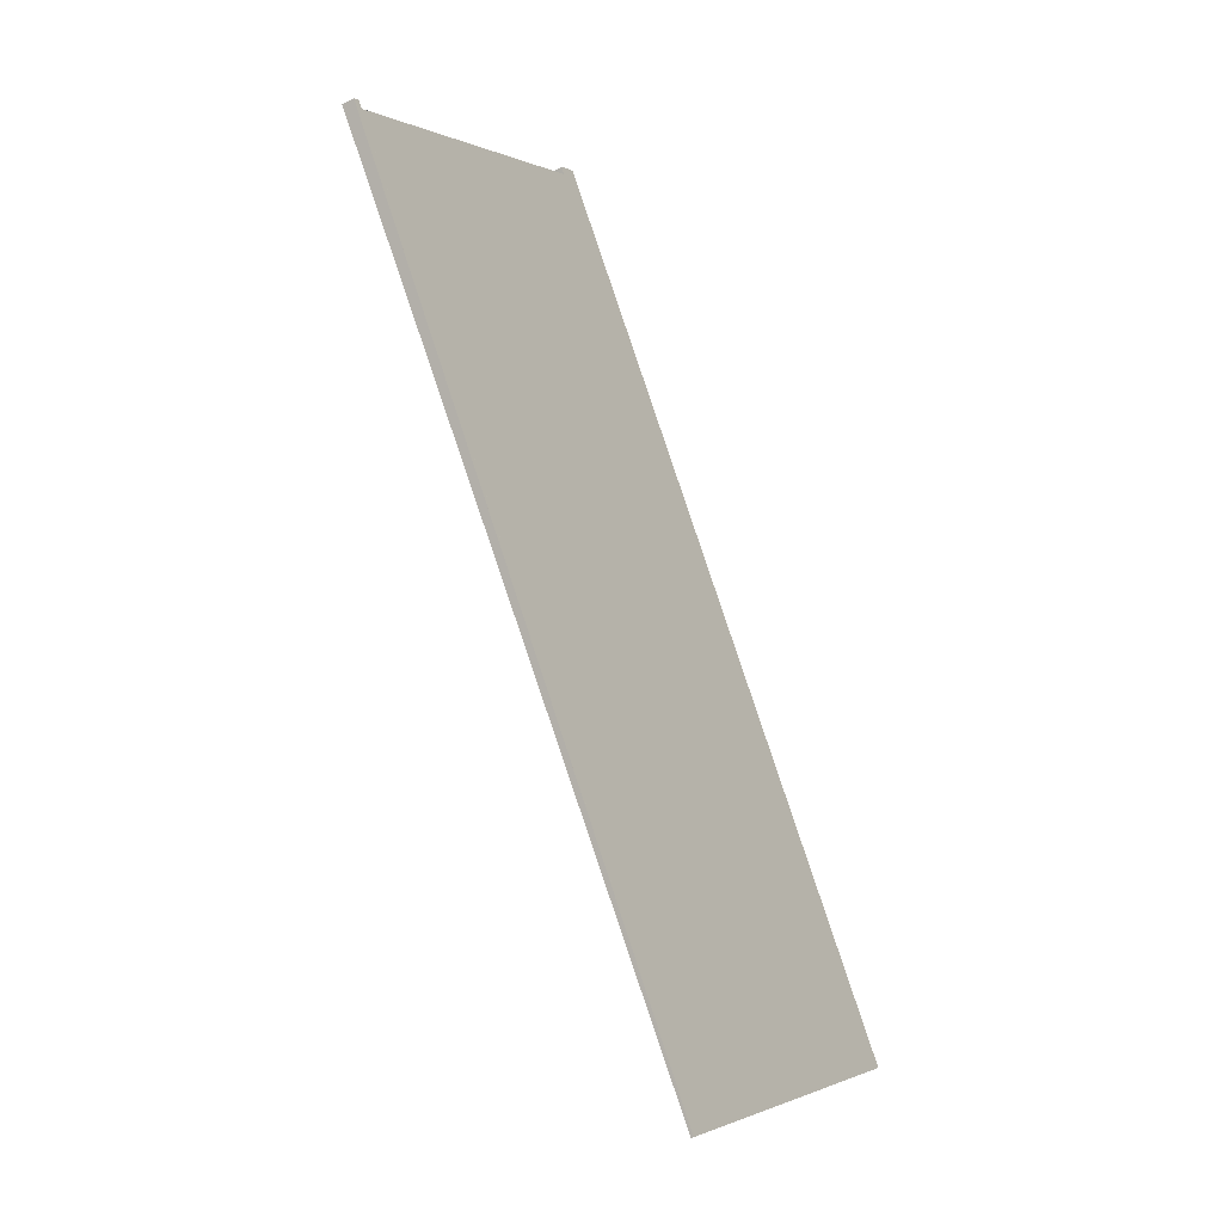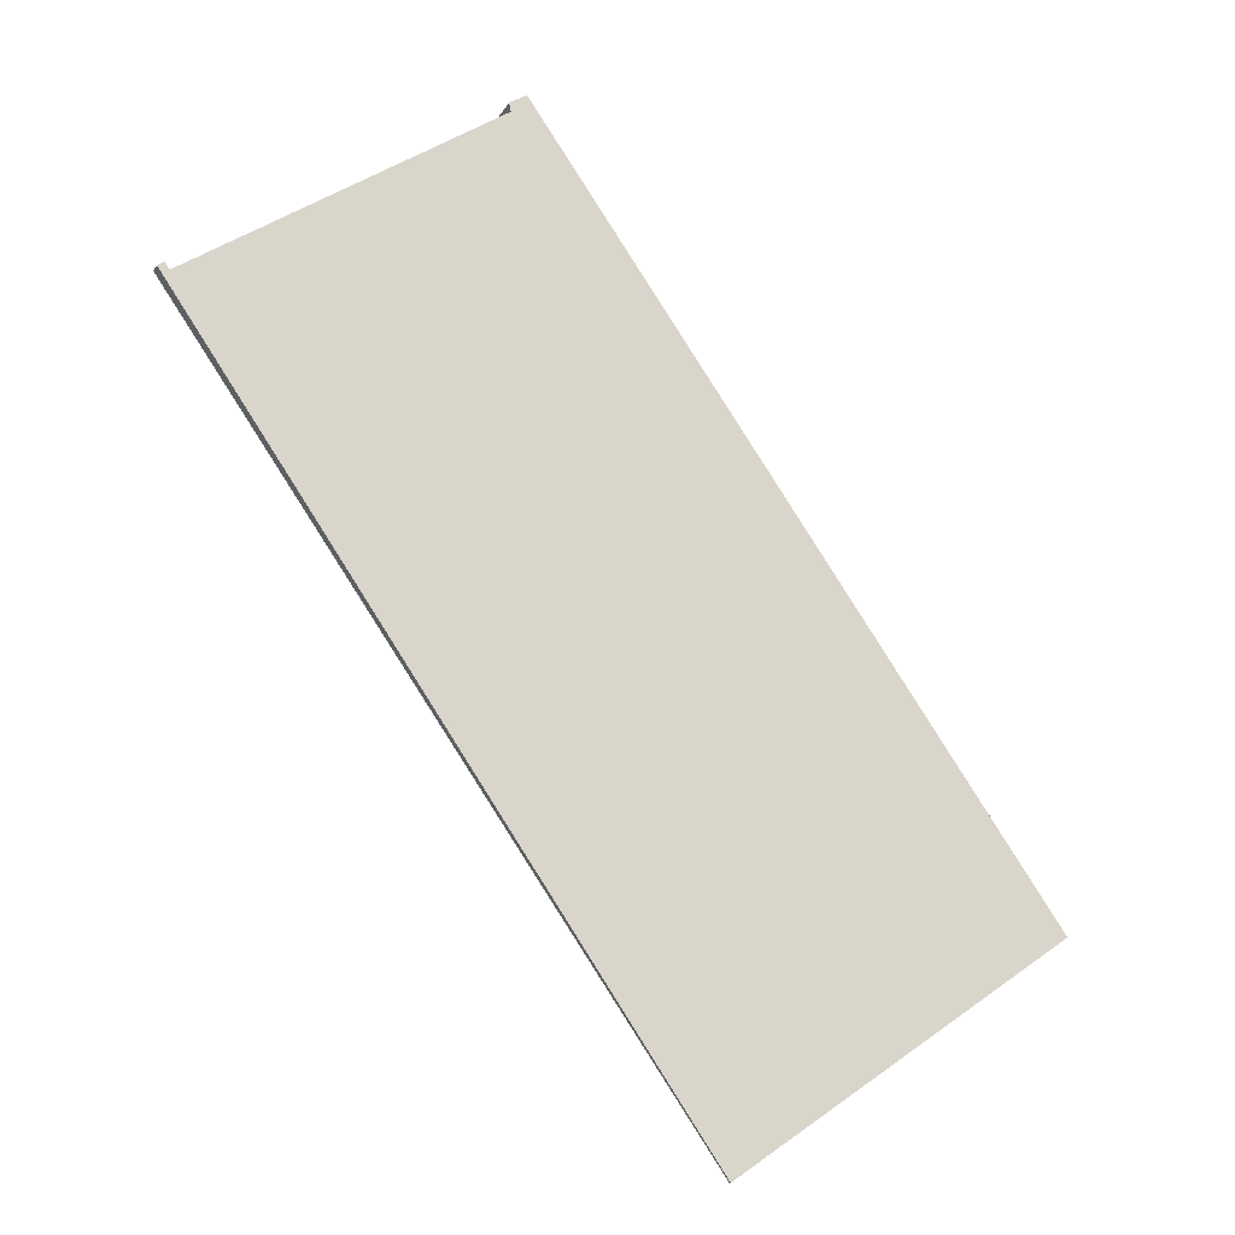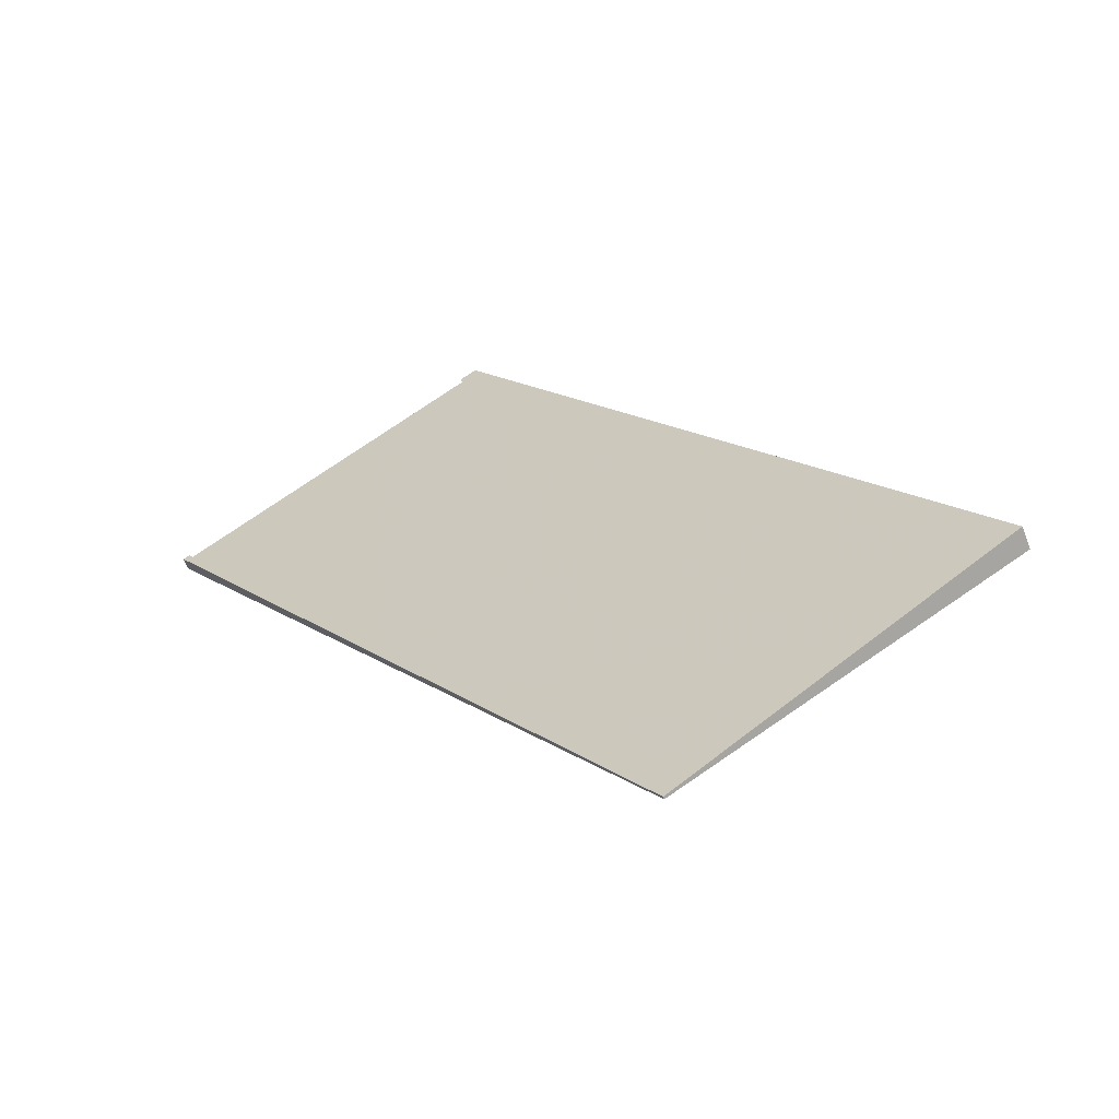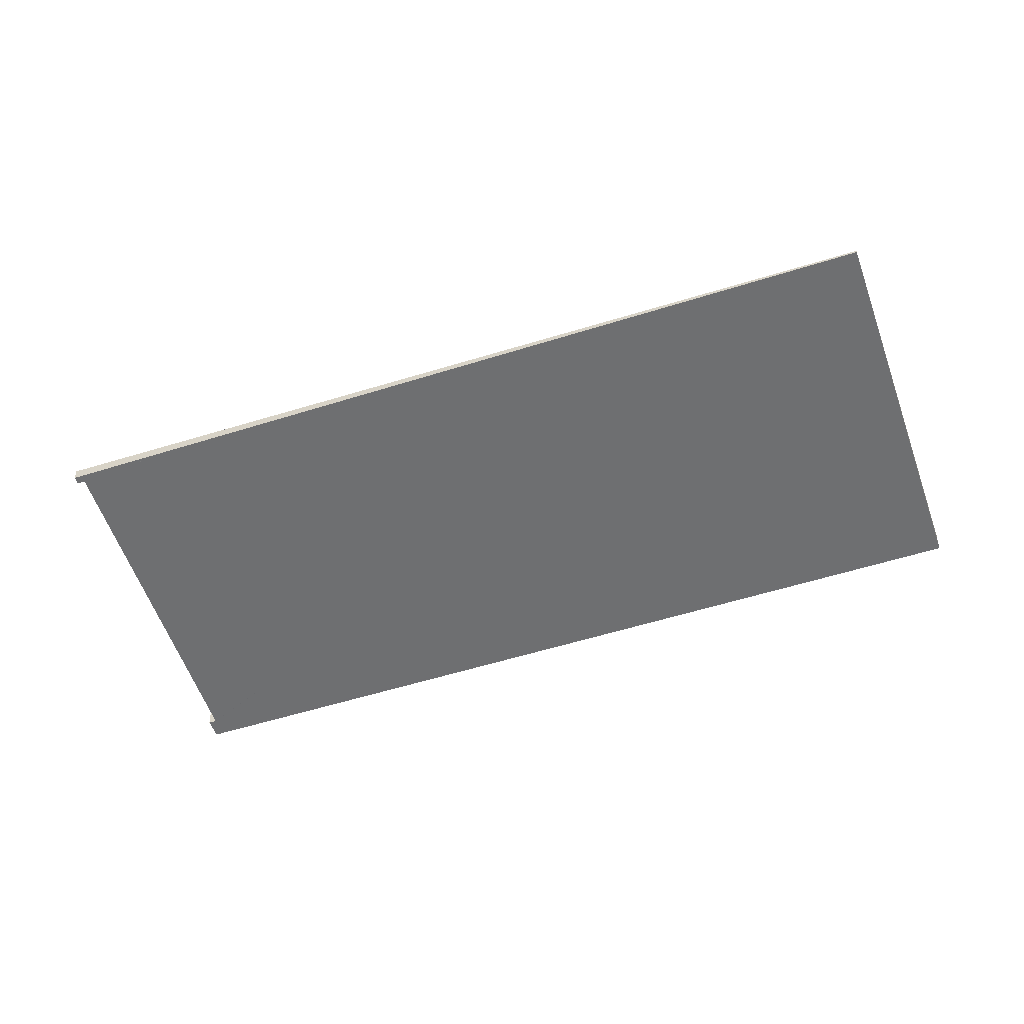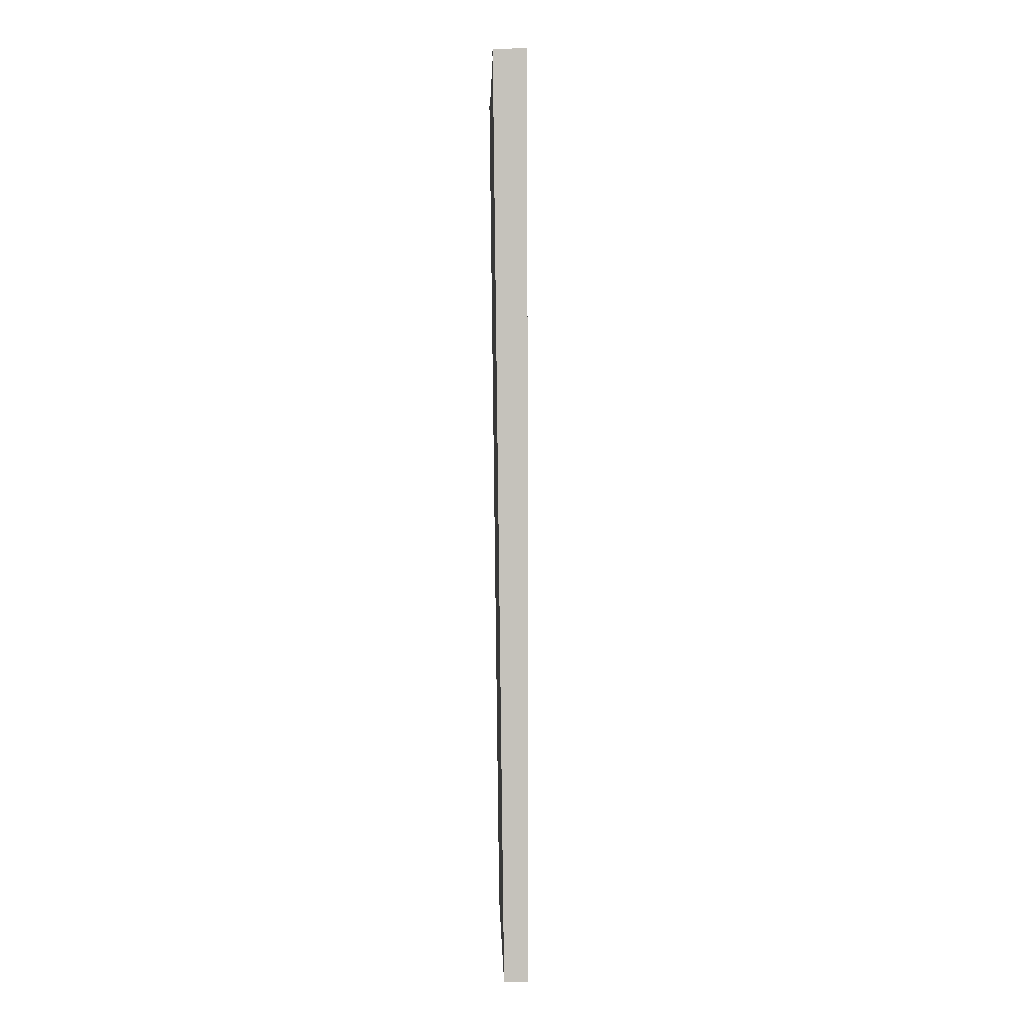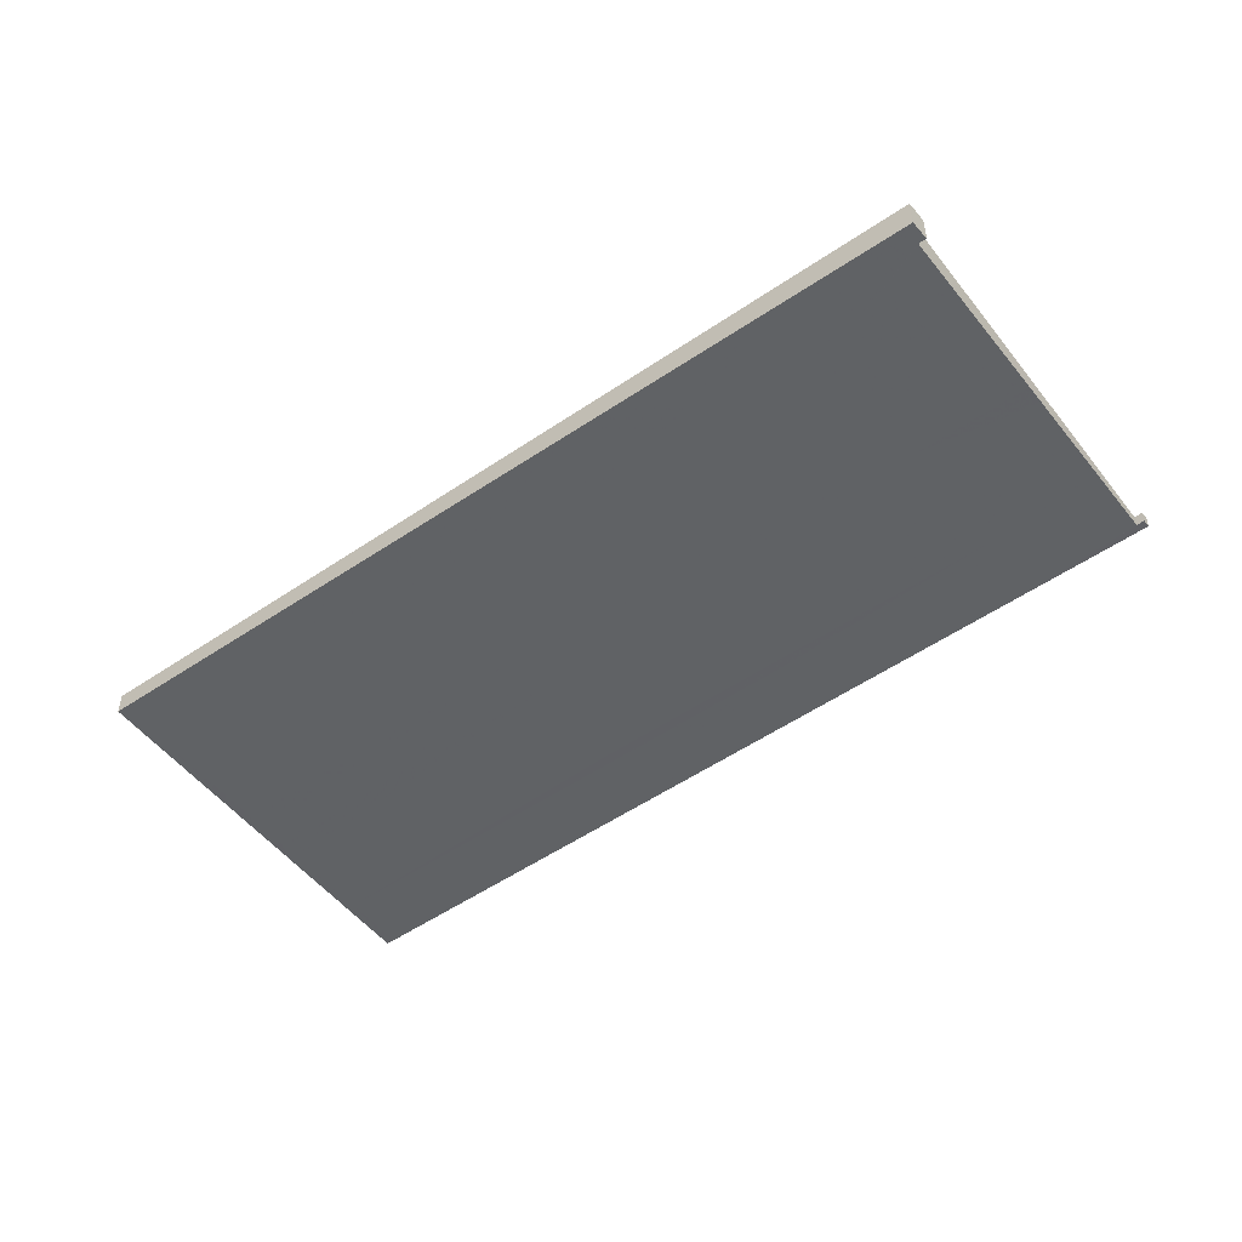
<metadata>
{"format":"obj","ext":"obj","renderer":"f3d","projection":"perspective","resolution":1024,"background":"white","views":[{"elev":-40.6,"azim":-57.2,"up":"+Y"},{"elev":-19.1,"azim":-22.0,"up":"+Y"},{"elev":-61.7,"azim":20.9,"up":"+Y"},{"elev":-51.6,"azim":-36.1,"up":"+Z"},{"elev":37.0,"azim":88.8,"up":"+Y"},{"elev":-53.1,"azim":161.5,"up":"+Z"}]}
</metadata>
<code>
v -2382 -316.8 -0.3302
v -2386 -320.1 -0.03606
v -2394 -309.7 -0.173
v -2393 -309.6 -0.1788
v -2393 -309.7 -0.1774
v -2389 -306.7 -0.4493
v -2389 -306.6 -0.4504
v -2389 -306.4 -0.4651
v -2389 -306.5 -0.4641
v -2389 -306.7 -0.4494
v -2393 -309.7 -0.1775
v -2393 -309.8 -0.1718
v -2389 -306.5 -0.462
v -2389 -306.5 -0.4631
v -2382 -316.8 -0.3262
v -2384 -318.2 -0.2
v -2391 -308 -0.3357
v -2384 -312.9 -0.3782
v -2384 -312.8 -0.3815
v -2386 -314.3 -0.2521
v -2389 -316.1 -0.08808
v -2388 -315.6 -0.1345
v -2385 -319.5 -0.08324
v -2393 -309.3 -0.217
v -2388 -315.5 -0.1415
v -2385 -319.5 -0.09018
v -2393 -309.2 -0.224
v -2387 -314.9 -0.198
v -2384 -318.8 -0.1467
v -2392 -308.6 -0.2805
v -2385 -313.4 -0.3311
v -2382 -317.3 -0.2798
v -2390 -307.1 -0.4136
v -2388 -307.9 -0.4463
v -2388 -307.9 -0.444
v -2389 -308.4 -0.3959
v -2390 -309.3 -0.3178
v -2392 -310.6 -0.1993
v -2393 -311.1 -0.1538
v -2392 -310.6 -0.2062
v -2391 -309.9 -0.2628
v -2387 -311.3 -0.359
v -2388 -312.1 -0.2804
v -2390 -313.5 -0.1625
v -2391 -314 -0.1164
v -2390 -313.4 -0.1694
v -2389 -312.8 -0.2259
v -2386 -310.7 -0.4066
v -2386 -310.7 -0.4094
v -2390 -309.5 -0.2987
v -2388 -312.4 -0.2618
v -2387 -314.5 -0.2339
v -2384 -318.4 -0.1826
v -2391 -308.2 -0.3164
v -2388 -312.5 -0.2463
v -2390 -309.7 -0.2836
v -2387 -314.7 -0.2179
v -2384 -318.6 -0.1659
v -2391 -308.3 -0.3016
v -2384 -318.3 -0.1838
v -2384 -318.1 -0.2013
v -2385 -318.7 -0.1479
v -2384 -318.5 -0.1671
v -2382 -316.7 -0.3275
v -2382 -316.7 -0.3314
v -2382 -317.3 -0.281
v -2386 -320 -0.0373
v -2386 -319.4 -0.08446
v -2385 -319.4 -0.0914
v -2382 -316.8 -0.3262
v -2382 -316.8 -0.3302
v -2382 -316.8 5.551e-17
v -2382 -316.8 0
v -2386 -320 -0.0373
v -2386 -320.1 -0.03606
v -2386 -320.1 0
v -2386 -320 0
v -2393 -309.6 -0.1788
v -2394 -309.7 -0.173
v -2394 -309.7 0
v -2393 -309.6 2.776e-17
v -2393 -309.7 -0.1775
v -2393 -309.6 -0.1788
v -2393 -309.6 2.776e-17
v -2393 -309.7 -2.776e-17
v -2393 -309.3 -0.217
v -2393 -309.7 -0.1774
v -2393 -309.7 0
v -2393 -309.3 -2.776e-17
v -2389 -306.7 -0.4494
v -2389 -306.7 -0.4493
v -2389 -306.7 0
v -2389 -306.7 0
v -2389 -306.5 -0.4631
v -2389 -306.6 -0.4504
v -2389 -306.6 0
v -2389 -306.5 -5.551e-17
v -2389 -306.5 -0.4641
v -2389 -306.4 -0.4651
v -2389 -306.4 -5.551e-17
v -2389 -306.5 -5.551e-17
v -2388 -307.9 -0.4463
v -2389 -306.5 -0.4641
v -2389 -306.5 -5.551e-17
v -2388 -307.9 0
v -2389 -306.6 -0.4504
v -2389 -306.7 -0.4494
v -2389 -306.7 0
v -2389 -306.6 0
v -2393 -309.7 -0.1774
v -2393 -309.7 -0.1775
v -2393 -309.7 -2.776e-17
v -2393 -309.7 0
v -2394 -309.7 -0.173
v -2393 -309.8 -0.1718
v -2393 -309.8 2.776e-17
v -2394 -309.7 0
v -2389 -306.4 -0.4651
v -2389 -306.5 -0.4631
v -2389 -306.5 -5.551e-17
v -2389 -306.4 -5.551e-17
v -2382 -317.3 -0.2798
v -2382 -316.8 -0.3262
v -2382 -316.8 0
v -2382 -317.3 0
v -2384 -318.4 -0.1826
v -2384 -318.2 -0.2
v -2384 -318.2 0
v -2384 -318.4 0
v -2390 -307.1 -0.4136
v -2391 -308 -0.3357
v -2391 -308 5.551e-17
v -2390 -307.1 5.551e-17
v -2382 -316.7 -0.3314
v -2384 -312.8 -0.3815
v -2384 -312.8 -5.551e-17
v -2382 -316.7 5.551e-17
v -2391 -314 -0.1164
v -2389 -316.1 -0.08808
v -2389 -316.1 0
v -2391 -314 0
v -2386 -320.1 -0.03606
v -2385 -319.5 -0.08324
v -2385 -319.5 -1.388e-17
v -2386 -320.1 0
v -2393 -309.2 -0.224
v -2393 -309.3 -0.217
v -2393 -309.3 -2.776e-17
v -2393 -309.2 2.776e-17
v -2385 -319.5 -0.08324
v -2385 -319.5 -0.09018
v -2385 -319.5 1.388e-17
v -2385 -319.5 -1.388e-17
v -2392 -308.6 -0.2805
v -2393 -309.2 -0.224
v -2393 -309.2 2.776e-17
v -2392 -308.6 5.551e-17
v -2385 -319.5 -0.09018
v -2384 -318.8 -0.1467
v -2384 -318.8 0
v -2385 -319.5 1.388e-17
v -2391 -308.3 -0.3016
v -2392 -308.6 -0.2805
v -2392 -308.6 5.551e-17
v -2391 -308.3 0
v -2384 -318.2 -0.2
v -2382 -317.3 -0.2798
v -2382 -317.3 0
v -2384 -318.2 0
v -2389 -306.7 -0.4493
v -2390 -307.1 -0.4136
v -2390 -307.1 5.551e-17
v -2389 -306.7 0
v -2386 -310.7 -0.4094
v -2388 -307.9 -0.4463
v -2388 -307.9 0
v -2386 -310.7 0
v -2393 -309.8 -0.1718
v -2393 -311.1 -0.1538
v -2393 -311.1 -2.776e-17
v -2393 -309.8 2.776e-17
v -2393 -311.1 -0.1538
v -2391 -314 -0.1164
v -2391 -314 0
v -2393 -311.1 -2.776e-17
v -2384 -312.8 -0.3815
v -2386 -310.7 -0.4094
v -2386 -310.7 0
v -2384 -312.8 -5.551e-17
v -2384 -318.6 -0.1659
v -2384 -318.4 -0.1826
v -2384 -318.4 0
v -2384 -318.6 0
v -2391 -308 -0.3357
v -2391 -308.2 -0.3164
v -2391 -308.2 -5.551e-17
v -2391 -308 5.551e-17
v -2384 -318.8 -0.1467
v -2384 -318.6 -0.1659
v -2384 -318.6 0
v -2384 -318.8 0
v -2391 -308.2 -0.3164
v -2391 -308.3 -0.3016
v -2391 -308.3 0
v -2391 -308.2 -5.551e-17
v -2382 -316.8 -0.3302
v -2382 -316.7 -0.3314
v -2382 -316.7 5.551e-17
v -2382 -316.8 5.551e-17
v -2389 -316.1 -0.08808
v -2386 -320 -0.0373
v -2386 -320 0
v -2389 -316.1 0
v -2382 -316.8 0
v -2386 -320.1 0
v -2394 -309.7 0
v -2393 -309.6 0
v -2393 -309.7 0
v -2389 -306.7 0
v -2389 -306.6 0
v -2389 -306.4 0
f 14 8 9 13
f 12 3 4 11
f 65 1 15 64
f 13 10 7 14
f 66 32 16 61
f 68 23 2 67
f 35 13 9 34
f 37 17 33 36
f 39 12 11 5 24 38
f 69 26 23 68
f 38 24 27 40
f 62 29 26 69
f 40 27 30 41
f 60 53 58 63
f 59 54 50 56
f 64 15 32 66
f 36 33 6 10 13 35
f 48 35 34 49
f 43 37 36 42
f 45 39 38 44
f 44 38 40 46
f 46 40 41 47
f 56 50 51 55
f 42 36 35 48
f 42 31 20 43
f 44 22 21 45
f 46 25 22 44
f 47 28 25 46
f 55 51 52 57
f 48 18 31 42
f 49 19 18 48
f 50 37 43 51
f 51 43 20 52
f 61 16 53 60
f 54 17 37 50
f 55 47 41 56
f 57 28 47 55
f 63 58 29 62
f 56 41 30 59
f 60 52 20 61
f 62 28 57 63
f 64 18 19 65
f 61 20 31 66
f 67 21 22 68
f 68 22 25 69
f 69 25 28 62
f 63 57 52 60
f 66 31 18 64
f 71 72 73 70
f 75 76 77 74
f 79 80 81 78
f 83 84 85 82
f 87 88 89 86
f 91 92 93 90
f 95 96 97 94
f 99 100 101 98
f 103 104 105 102
f 107 108 109 106
f 111 112 113 110
f 115 116 117 114
f 119 120 121 118
f 123 124 125 122
f 127 128 129 126
f 131 132 133 130
f 135 136 137 134
f 139 140 141 138
f 143 144 145 142
f 147 148 149 146
f 151 152 153 150
f 155 156 157 154
f 159 160 161 158
f 163 164 165 162
f 167 168 169 166
f 171 172 173 170
f 175 176 177 174
f 179 180 181 178
f 183 184 185 182
f 187 188 189 186
f 191 192 193 190
f 195 196 197 194
f 199 200 201 198
f 203 204 205 202
f 207 208 209 206
f 211 212 213 210
f 215 216 217 218 219 220 221 214

</code>
